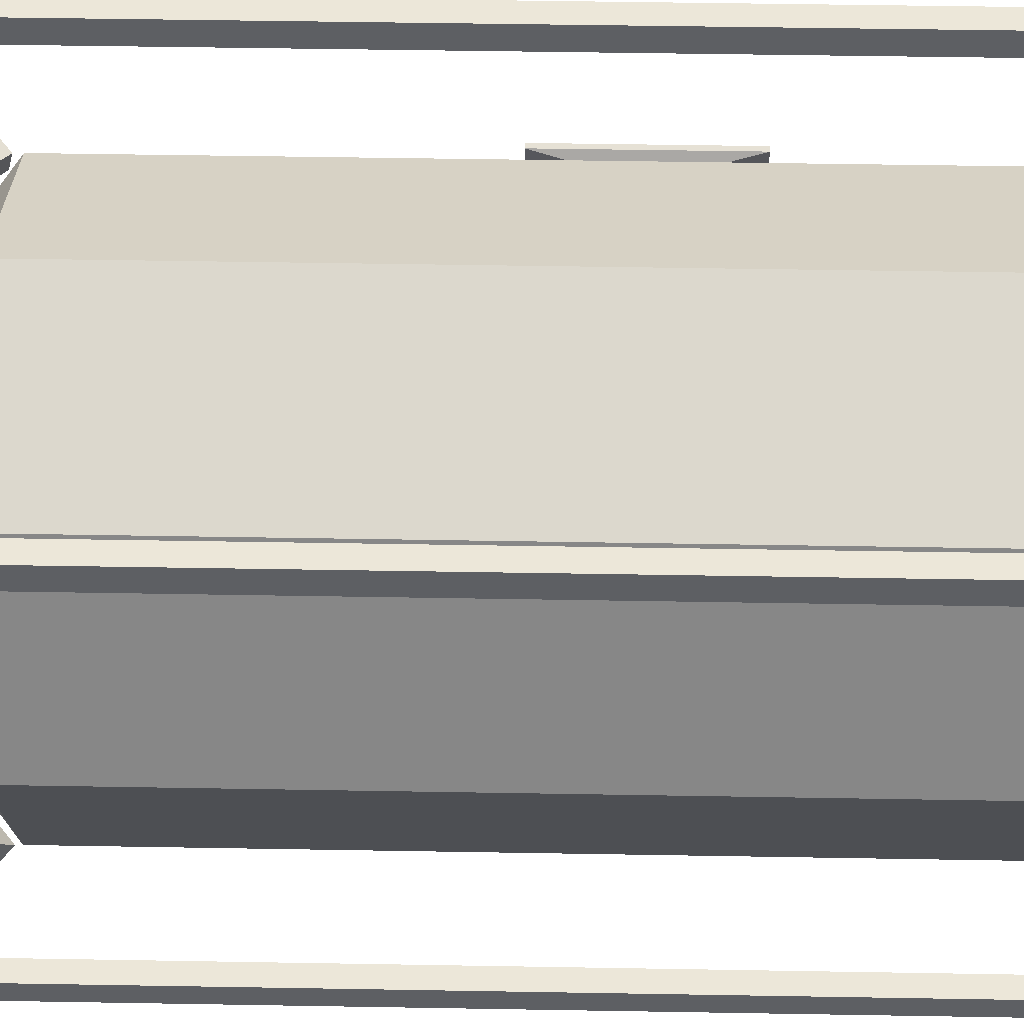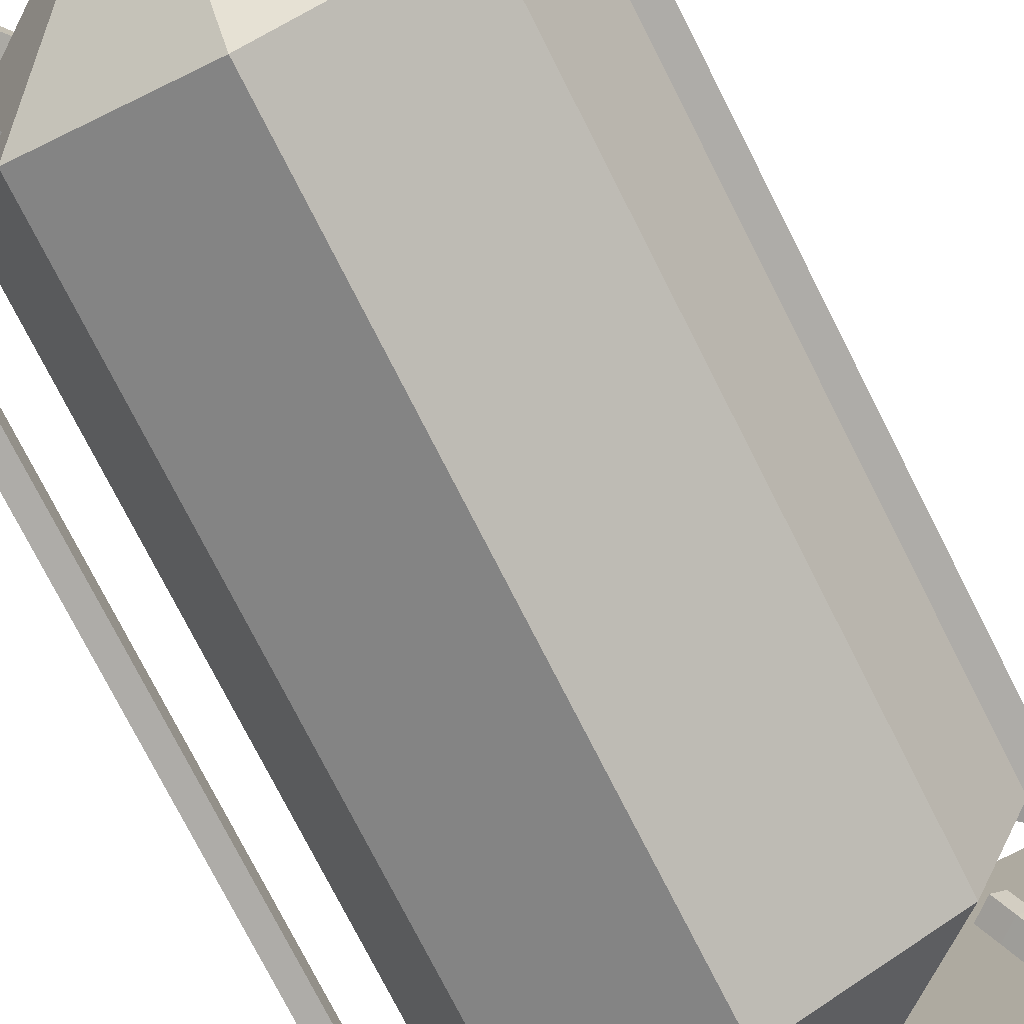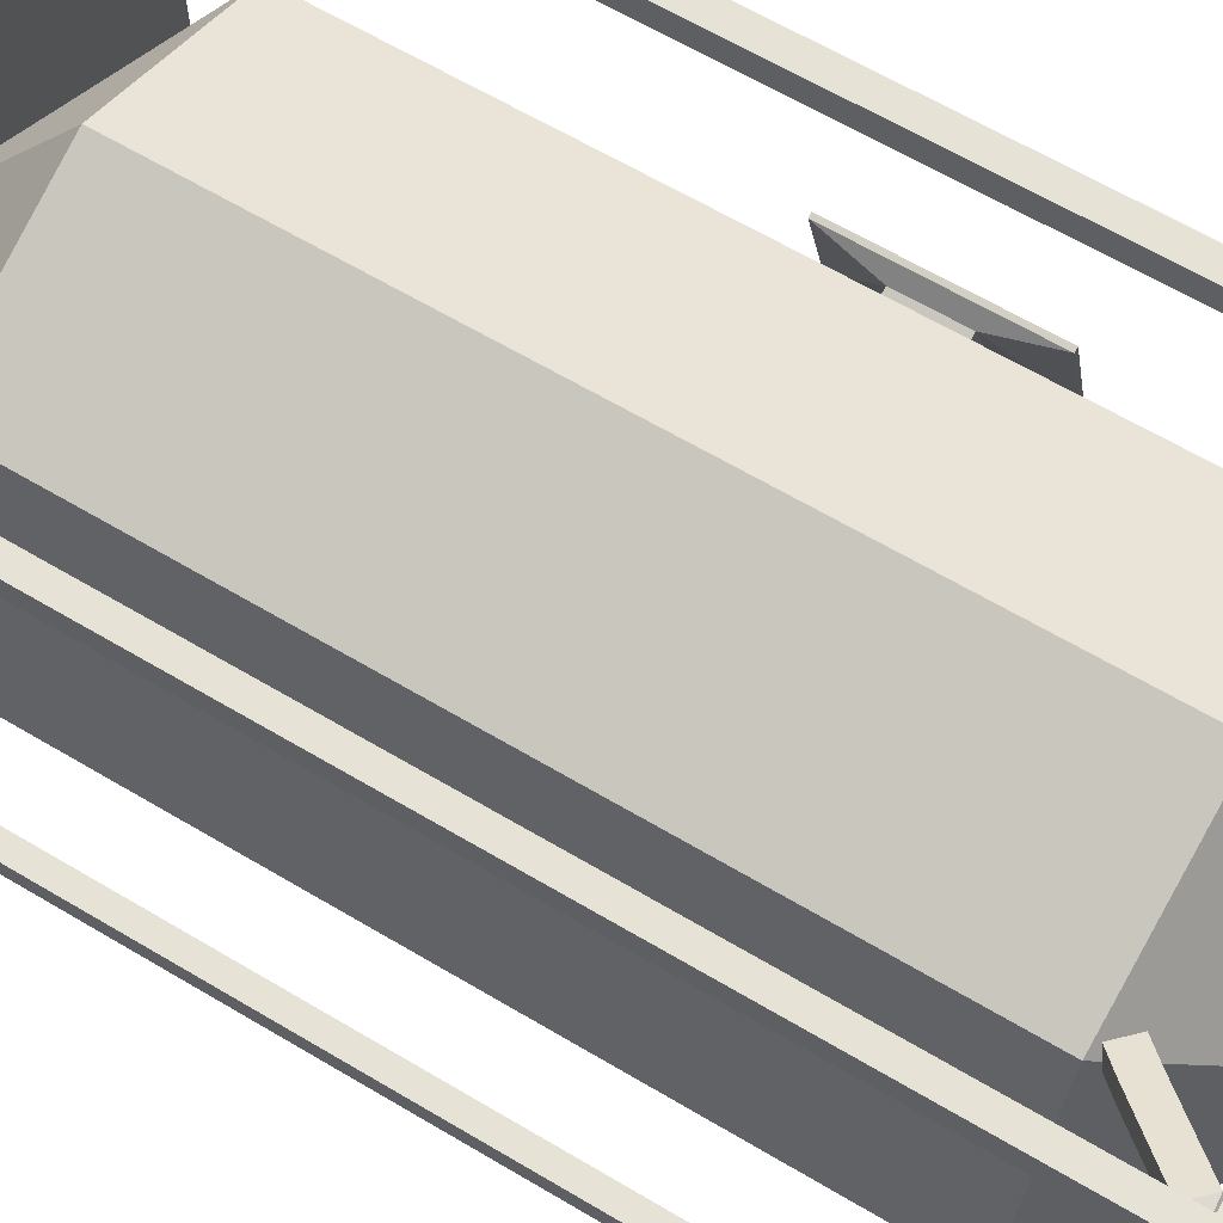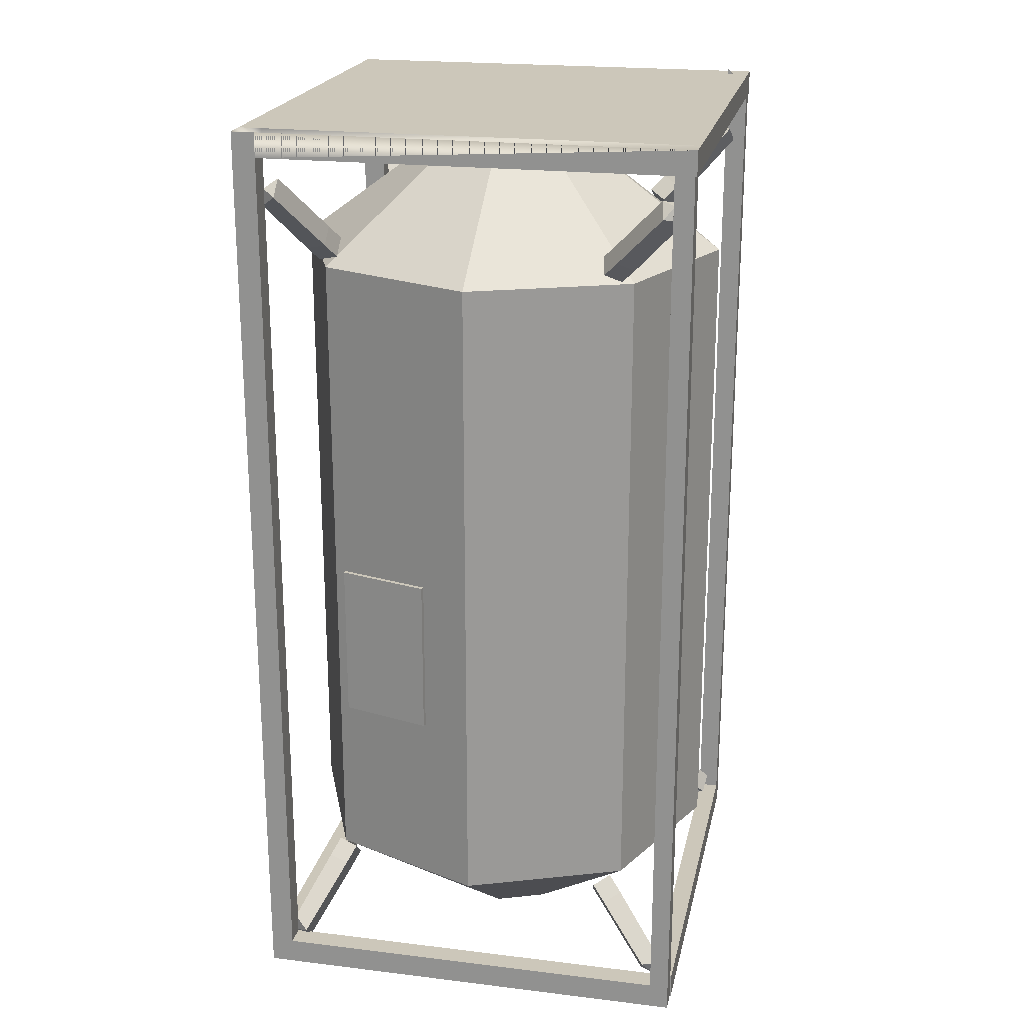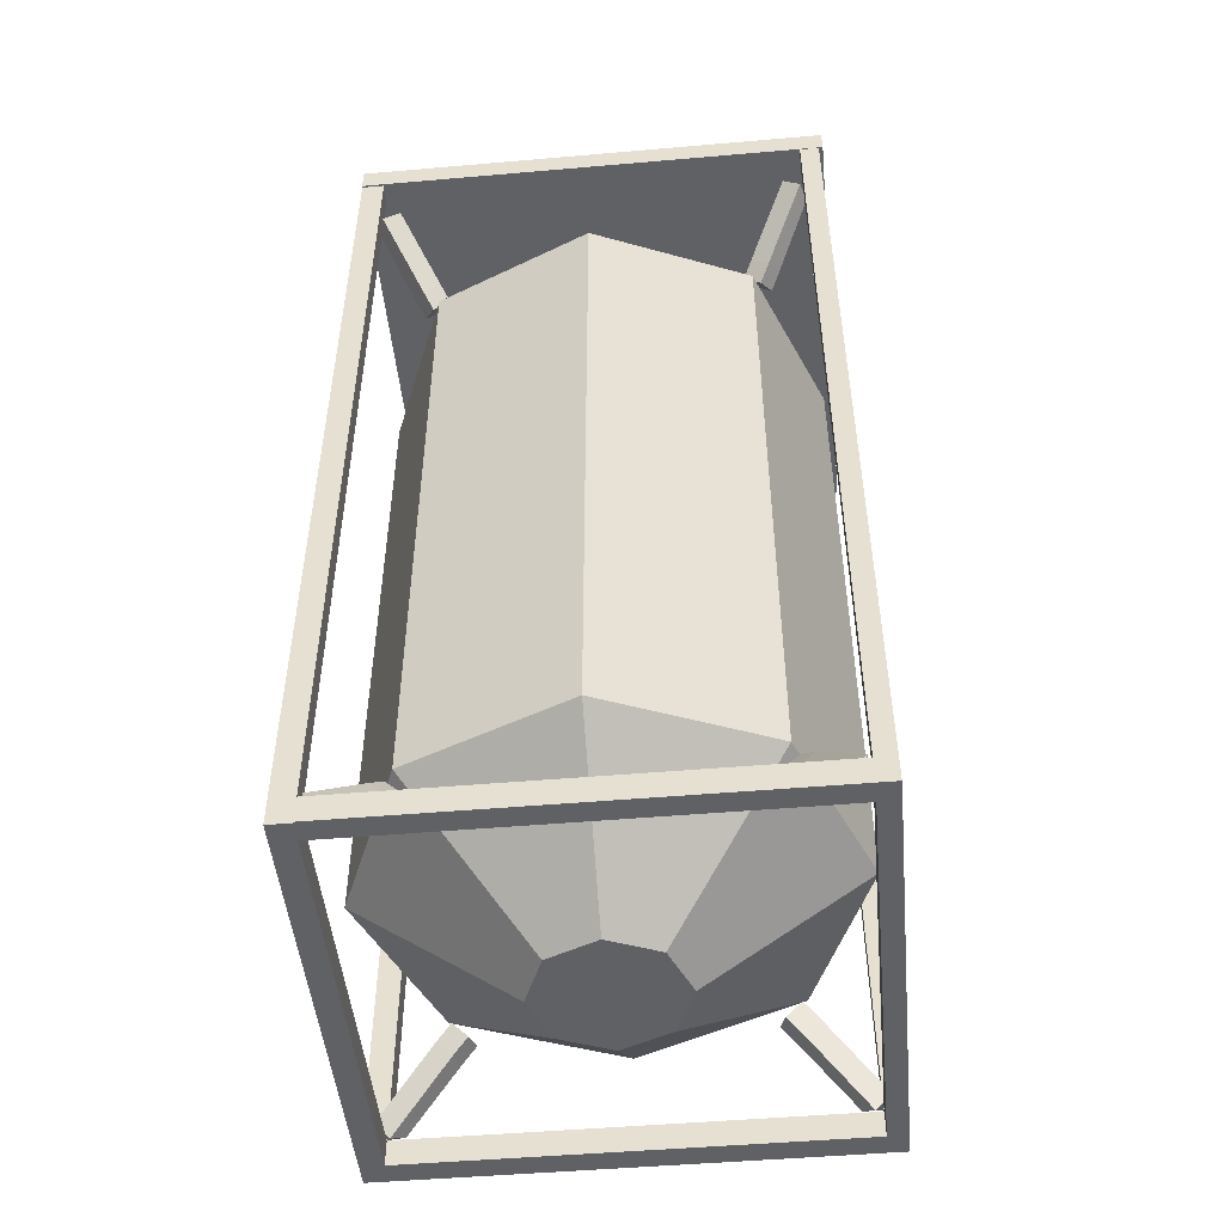
<metadata>
{"format":"obj","ext":"obj","renderer":"f3d","projection":"perspective","resolution":1024,"background":"white","views":[{"elev":49.8,"azim":91.1,"up":"+Y"},{"elev":-76.9,"azim":-153.0,"up":"+Y"},{"elev":63.3,"azim":121.1,"up":"+Y"},{"elev":21.4,"azim":-77.9,"up":"+Z"},{"elev":-49.0,"azim":5.5,"up":"+Z"}]}
</metadata>
<code>
g default
v -0.5488 -0.4626 1.212
v -0.6035 -0.4732 1.166
v -0.6537 -0.6186 1.382
v -0.7084 -0.6292 1.336
v -0.635 -0.6846 1.375
v -0.6897 -0.6952 1.329
v -0.5144 -0.515 1.184
v -0.5691 -0.5257 1.137
v -0.6871 -0.6633 1.375
v -0.4834 -0.4706 1.137
v -0.5381 -0.4812 1.091
v -0.5725 -0.4287 1.119
v -0.5178 -0.4181 1.166
v -0.5488 -0.4626 -1.212
v -0.6035 -0.4732 -1.166
v -0.6537 -0.6186 -1.382
v -0.7084 -0.6292 -1.336
v -0.635 -0.6846 -1.375
v -0.6897 -0.6952 -1.329
v -0.5144 -0.515 -1.184
v -0.5691 -0.5257 -1.137
v -0.6871 -0.6633 -1.375
v -0.4834 -0.4706 -1.137
v -0.5381 -0.4812 -1.091
v -0.5725 -0.4287 -1.119
v -0.5178 -0.4181 -1.166
v -0.4781 0.564 1.197
v -0.5295 0.564 1.145
v -0.6407 0.654 1.369
v -0.692 0.654 1.317
v -0.6752 0.6053 1.403
v -0.7265 0.6053 1.352
v -0.4948 0.4993 1.213
v -0.5461 0.4993 1.162
v -0.6964 0.6478 1.373
v -0.4475 0.474 1.166
v -0.4988 0.474 1.115
v -0.4821 0.5388 1.098
v -0.4308 0.5388 1.149
v 0.5488 -0.4626 -1.212
v 0.6035 -0.4732 -1.166
v 0.6537 -0.6186 -1.382
v 0.7084 -0.6292 -1.336
v 0.635 -0.6846 -1.375
v 0.6897 -0.6952 -1.329
v 0.5144 -0.515 -1.184
v 0.5691 -0.5257 -1.137
v 0.6871 -0.6633 -1.375
v 0.4834 -0.4706 -1.137
v 0.5381 -0.4812 -1.091
v 0.5725 -0.4287 -1.119
v 0.5178 -0.4181 -1.166
v 0.4781 0.564 1.197
v 0.5295 0.564 1.145
v 0.6407 0.654 1.369
v 0.692 0.654 1.317
v 0.6752 0.6053 1.403
v 0.7265 0.6053 1.352
v 0.4948 0.4993 1.213
v 0.5461 0.4993 1.162
v 0.6964 0.6478 1.373
v 0.4475 0.474 1.166
v 0.4988 0.474 1.115
v 0.4821 0.5388 1.098
v 0.4308 0.5388 1.149
v 0.5488 -0.4626 1.212
v 0.6035 -0.4732 1.166
v 0.6537 -0.6186 1.382
v 0.7084 -0.6292 1.336
v 0.635 -0.6846 1.375
v 0.6897 -0.6952 1.329
v 0.5144 -0.515 1.184
v 0.5691 -0.5257 1.137
v 0.6871 -0.6633 1.375
v 0.4834 -0.4706 1.137
v 0.5381 -0.4812 1.091
v 0.5725 -0.4287 1.119
v 0.5178 -0.4181 1.166
v 0.4781 0.564 -1.197
v 0.5295 0.564 -1.145
v 0.6407 0.654 -1.369
v 0.692 0.654 -1.317
v 0.6752 0.6053 -1.403
v 0.7265 0.6053 -1.352
v 0.4948 0.4993 -1.213
v 0.5461 0.4993 -1.162
v 0.6964 0.6478 -1.373
v 0.4475 0.474 -1.166
v 0.4988 0.474 -1.115
v 0.4821 0.5388 -1.098
v 0.4308 0.5388 -1.149
v -0.4781 0.564 -1.197
v -0.5295 0.564 -1.145
v -0.6407 0.654 -1.369
v -0.692 0.654 -1.317
v -0.6752 0.6053 -1.403
v -0.7265 0.6053 -1.352
v -0.4948 0.4993 -1.213
v -0.5461 0.4993 -1.162
v -0.6964 0.6478 -1.373
v -0.4475 0.474 -1.166
v -0.4988 0.474 -1.115
v -0.4821 0.5388 -1.098
v -0.4308 0.5388 -1.149
v -0.765 -0.7296 -1.378
v -0.6924 -0.7296 -1.378
v -0.765 0.7218 -1.378
v -0.6924 0.7218 -1.378
v -0.765 0.7218 -1.463
v -0.6924 0.7218 -1.463
v -0.765 -0.7296 -1.463
v -0.6924 -0.7296 -1.463
v -0.6924 0.6466 -1.378
v -0.6924 0.6466 -1.463
v 0.7001 0.6466 -1.463
v 0.7001 0.7218 -1.463
v 0.7001 0.7218 -1.378
v 0.7001 0.6466 -1.378
v 0.7001 -0.7332 -1.463
v 0.7001 -0.7332 -1.378
v 0.7623 0.6466 -1.463
v 0.7623 0.7218 -1.463
v 0.7623 0.7218 -1.378
v 0.7623 0.6466 -1.378
v 0.7623 -0.7332 -1.378
v 0.7623 -0.7332 -1.463
v 0.7001 -0.6672 -1.463
v 0.7001 -0.6672 -1.378
v -0.6917 -0.6672 -1.463
v -0.6917 -0.7332 -1.463
v -0.6917 -0.7332 -1.378
v -0.6917 -0.6672 -1.378
v -0.765 0.6467 -1.378
v -0.6924 0.6467 -1.378
v -0.765 -0.6674 -1.378
v -0.6924 -0.6674 -1.378
v 0.7001 -0.6642 -1.378
v 0.7623 -0.6642 -1.378
v 0.7001 -0.6642 1.581
v 0.7001 -0.6672 1.581
v 0.7001 -0.7332 1.483
v 0.7623 -0.7332 1.483
v 0.7623 -0.6642 1.483
v 0.7623 0.6466 1.483
v 0.7623 0.7218 1.483
v 0.7001 0.7218 1.483
v 0.7001 0.6466 1.483
v -0.765 0.6467 1.483
v -0.6924 0.6467 1.483
v -0.6924 0.6466 1.483
v -0.6924 0.7218 1.483
v -0.765 0.7218 1.483
v -0.6924 -0.6674 1.483
v -0.765 -0.6674 1.483
v -0.765 -0.7296 1.483
v -0.6924 -0.7296 1.483
v -0.765 0.6467 1.483
v -0.6924 0.6467 1.483
v -0.765 -0.735 1.483
v -0.6924 -0.735 1.483
v -0.765 0.6467 1.563
v -0.6924 0.6466 1.563
v -0.6924 0.7218 1.563
v -0.765 0.7218 1.563
v -0.765 0.6467 1.563
v -0.6924 0.6467 1.563
v -0.765 -0.735 1.563
v -0.6924 -0.735 1.563
v 0.7761 -0.735 1.483
v 0.7761 0.6467 1.483
v 0.7761 0.6467 1.563
v 0.7761 -0.735 1.563
v 0.7761 0.7218 1.563
v 0.7761 0.6466 1.563
v 0.7761 0.6466 1.483
v 0.7761 0.7218 1.483
v -0 -0.003483 1.451
v 0.2237 -0.003483 1.451
v 0.1582 0.1547 1.451
v -0 0.2203 1.451
v -0.1582 0.1547 1.451
v -0.2237 -0.003483 1.451
v -0.1582 -0.1617 1.451
v -0 -0.2272 1.451
v 0.1582 -0.1617 1.451
v 0.2237 -0.003483 -1.451
v 0.1582 0.1547 -1.451
v 0 0.2203 -1.451
v -0.1582 0.1547 -1.451
v -0.2237 -0.003483 -1.451
v -0.1582 -0.1617 -1.451
v 0 -0.2272 -1.451
v 0.1582 -0.1617 -1.451
v 0 -0.003483 -1.451
v 0 0.7222 -1.084
v -0.5131 0.5097 -1.084
v -0.7257 -0.003483 -1.084
v -0.5131 -0.5166 -1.084
v 0 -0.7292 -1.084
v 0.5131 -0.5166 -1.084
v 0.7257 -0.003483 -1.084
v 0.5131 0.5097 -1.084
v 0 0.7222 1.081
v -0.5131 0.5097 1.081
v -0.7257 -0.003483 1.081
v -0.5131 -0.5166 1.081
v 0 -0.7292 1.081
v 0.5131 -0.5166 1.081
v 0.7257 -0.003483 1.081
v 0.5131 0.5097 1.081
v -0.5131 0.5097 -0.3935
v -0.7257 -0.003483 -0.3935
v -0.5131 0.5097 0.04707
v -0.7257 -0.003483 0.04707
v -0.5623 0.3909 -0.3935
v -0.5623 0.3909 0.04707
v -0.644 0.1937 -0.3935
v -0.644 0.1937 0.04707
v -0.644 0.1937 -0.301
v -0.5623 0.3909 -0.301
v -0.5623 0.3909 -0.127
v -0.644 0.1937 -0.127
v -0.5915 0.4031 -0.127
v -0.5915 0.4031 -0.301
v -0.6732 0.2059 -0.301
v -0.6732 0.2059 -0.127
v -0.6183 0.4414 0.04381
v -0.6183 0.4414 -0.4718
v -0.7 0.1474 -0.4718
v -0.7 0.1474 0.04381
v -0.6314 0.4447 0.04381
v -0.6314 0.4447 -0.4718
v -0.7131 0.1507 -0.4718
v -0.7131 0.1507 0.04381
g gas_tank:name10
f 2 4 1
f 1 4 3
f 5 6 7
f 7 6 8
f 10 11 13
f 13 11 12
f 1 3 7
f 7 3 5
f 2 8 4
f 4 8 6
f 3 4 9
f 9 5 3
f 9 4 6
f 6 5 9
f 11 10 8
f 8 10 7
f 11 8 12
f 12 8 2
f 13 12 1
f 1 12 2
f 10 13 7
f 7 13 1
f 16 17 14
f 14 17 15
f 21 19 20
f 20 19 18
f 26 25 23
f 23 25 24
f 18 16 20
f 20 16 14
f 19 21 17
f 17 21 15
f 22 17 16
f 16 18 22
f 19 17 22
f 22 18 19
f 21 20 24
f 24 20 23
f 15 21 25
f 25 21 24
f 14 15 26
f 26 15 25
f 14 26 20
f 20 26 23
f 28 30 27
f 27 30 29
f 31 32 33
f 33 32 34
f 36 37 39
f 39 37 38
f 27 29 33
f 33 29 31
f 28 34 30
f 30 34 32
f 29 30 35
f 35 31 29
f 35 30 32
f 32 31 35
f 37 36 34
f 34 36 33
f 37 34 38
f 38 34 28
f 39 38 27
f 27 38 28
f 36 39 33
f 33 39 27
f 41 43 40
f 40 43 42
f 44 45 46
f 46 45 47
f 49 50 52
f 52 50 51
f 40 42 46
f 46 42 44
f 41 47 43
f 43 47 45
f 42 43 48
f 48 44 42
f 48 43 45
f 45 44 48
f 50 49 47
f 47 49 46
f 50 47 51
f 51 47 41
f 52 51 40
f 40 51 41
f 49 52 46
f 46 52 40
f 55 56 53
f 53 56 54
f 60 58 59
f 59 58 57
f 65 64 62
f 62 64 63
f 57 55 59
f 59 55 53
f 58 60 56
f 56 60 54
f 61 56 55
f 55 57 61
f 58 56 61
f 61 57 58
f 60 59 63
f 63 59 62
f 54 60 64
f 64 60 63
f 53 54 65
f 65 54 64
f 53 65 59
f 59 65 62
f 68 69 66
f 66 69 67
f 73 71 72
f 72 71 70
f 78 77 75
f 75 77 76
f 70 68 72
f 72 68 66
f 71 73 69
f 69 73 67
f 74 69 68
f 68 70 74
f 71 69 74
f 74 70 71
f 73 72 76
f 76 72 75
f 67 73 77
f 77 73 76
f 66 67 78
f 78 67 77
f 66 78 72
f 72 78 75
f 80 82 79
f 79 82 81
f 83 84 85
f 85 84 86
f 88 89 91
f 91 89 90
f 79 81 85
f 85 81 83
f 80 86 82
f 82 86 84
f 81 82 87
f 87 83 81
f 87 82 84
f 84 83 87
f 89 88 86
f 86 88 85
f 89 86 90
f 90 86 80
f 91 90 79
f 79 90 80
f 88 91 85
f 85 91 79
f 94 95 92
f 92 95 93
f 99 97 98
f 98 97 96
f 104 103 101
f 101 103 102
f 96 94 98
f 98 94 92
f 97 99 95
f 95 99 93
f 100 95 94
f 94 96 100
f 97 95 100
f 100 96 97
f 99 98 102
f 102 98 101
f 93 99 103
f 103 99 102
f 92 93 104
f 104 93 103
f 92 104 98
f 98 104 101
f 107 108 109
f 109 108 110
f 111 112 105
f 105 112 106
f 109 110 111
f 110 114 111
f 114 112 111
f 121 122 124
f 124 122 123
f 116 115 110
f 110 115 114
f 117 116 108
f 108 116 110
f 118 117 113
f 113 117 108
f 115 118 114
f 114 118 113
f 122 121 116
f 116 121 115
f 123 122 117
f 117 122 116
f 144 145 147
f 147 145 146
f 126 125 119
f 119 125 120
f 121 126 115
f 119 127 126
f 126 127 115
f 129 130 132
f 132 130 131
f 130 129 119
f 119 129 127
f 131 130 120
f 120 130 119
f 132 131 128
f 128 131 120
f 129 132 127
f 127 132 128
f 111 105 109
f 105 135 109
f 107 109 133
f 135 133 109
f 134 136 113
f 113 136 114
f 106 112 136
f 136 112 114
f 136 134 135
f 135 134 133
f 153 154 156
f 156 154 155
f 128 137 127
f 127 137 115
f 137 118 115
f 121 124 126
f 125 126 138
f 124 138 126
f 139 140 143
f 143 140 142
f 140 141 142
f 138 124 137
f 137 124 118
f 140 139 128
f 128 139 137
f 140 128 141
f 141 128 120
f 142 141 125
f 125 141 120
f 143 142 138
f 138 142 125
f 139 143 137
f 137 143 138
f 145 144 123
f 123 144 124
f 146 145 117
f 117 145 123
f 147 146 118
f 118 146 117
f 144 147 124
f 124 147 118
f 149 148 134
f 134 148 133
f 150 149 113
f 113 149 134
f 151 150 108
f 108 150 113
f 152 151 107
f 107 151 108
f 148 152 133
f 133 152 107
f 154 153 135
f 135 153 136
f 155 154 105
f 105 154 135
f 156 155 106
f 106 155 105
f 153 156 136
f 136 156 106
f 158 149 157
f 149 148 157
f 160 159 158
f 158 159 157
f 159 160 167
f 167 160 168
f 157 159 165
f 165 159 167
f 169 170 172
f 172 170 171
f 173 174 176
f 176 174 175
f 161 164 148
f 148 164 152
f 164 163 152
f 152 163 151
f 165 167 157
f 157 167 148
f 148 167 161
f 162 163 150
f 149 150 158
f 158 150 166
f 166 150 168
f 168 150 167
f 163 164 150
f 164 161 150
f 150 161 167
f 170 169 158
f 158 169 160
f 171 170 166
f 166 170 158
f 172 171 168
f 168 171 166
f 169 172 160
f 160 172 168
f 174 173 162
f 162 173 163
f 175 174 150
f 150 174 162
f 176 175 151
f 151 175 150
f 173 176 163
f 163 176 151
f 178 179 177
f 194 187 186
f 179 180 177
f 194 188 187
f 180 181 177
f 194 189 188
f 181 182 177
f 194 190 189
f 182 183 177
f 194 191 190
f 183 184 177
f 194 192 191
f 184 185 177
f 194 193 192
f 185 178 177
f 194 186 193
f 195 188 196
f 196 188 189
f 196 189 197
f 197 189 190
f 197 190 198
f 198 190 191
f 198 191 199
f 199 191 192
f 199 192 200
f 200 192 193
f 200 193 201
f 201 193 186
f 201 186 202
f 202 186 187
f 202 187 195
f 195 187 188
f 204 181 203
f 203 181 180
f 205 182 204
f 204 182 181
f 206 183 205
f 205 183 182
f 206 198 207
f 207 198 199
f 207 184 206
f 206 184 183
f 207 199 208
f 208 199 200
f 208 185 207
f 207 185 184
f 208 200 209
f 209 200 201
f 209 178 208
f 208 178 185
f 209 201 210
f 210 201 202
f 210 179 209
f 209 179 178
f 203 180 210
f 210 180 179
f 210 202 203
f 203 202 195
f 203 195 204
f 204 195 213
f 213 195 211
f 195 196 211
f 197 198 212
f 198 206 212
f 212 206 214
f 205 214 206
f 211 196 215
f 196 197 215
f 215 197 217
f 197 212 217
f 214 205 218
f 205 204 218
f 218 204 216
f 204 213 216
f 220 215 219
f 219 215 217
f 216 213 221
f 213 211 221
f 221 211 220
f 211 215 220
f 217 212 219
f 212 214 219
f 219 214 222
f 214 218 222
f 231 232 234
f 234 232 233
f 222 218 221
f 221 218 216
f 224 223 220
f 220 223 221
f 224 220 225
f 225 220 219
f 226 225 222
f 222 225 219
f 223 226 221
f 221 226 222
f 228 227 224
f 224 227 223
f 230 229 226
f 226 229 225
f 224 225 229
f 229 228 224
f 223 227 230
f 230 226 223
f 232 231 228
f 228 231 227
f 233 232 229
f 229 232 228
f 234 233 230
f 230 233 229
f 234 230 231
f 231 230 227

</code>
